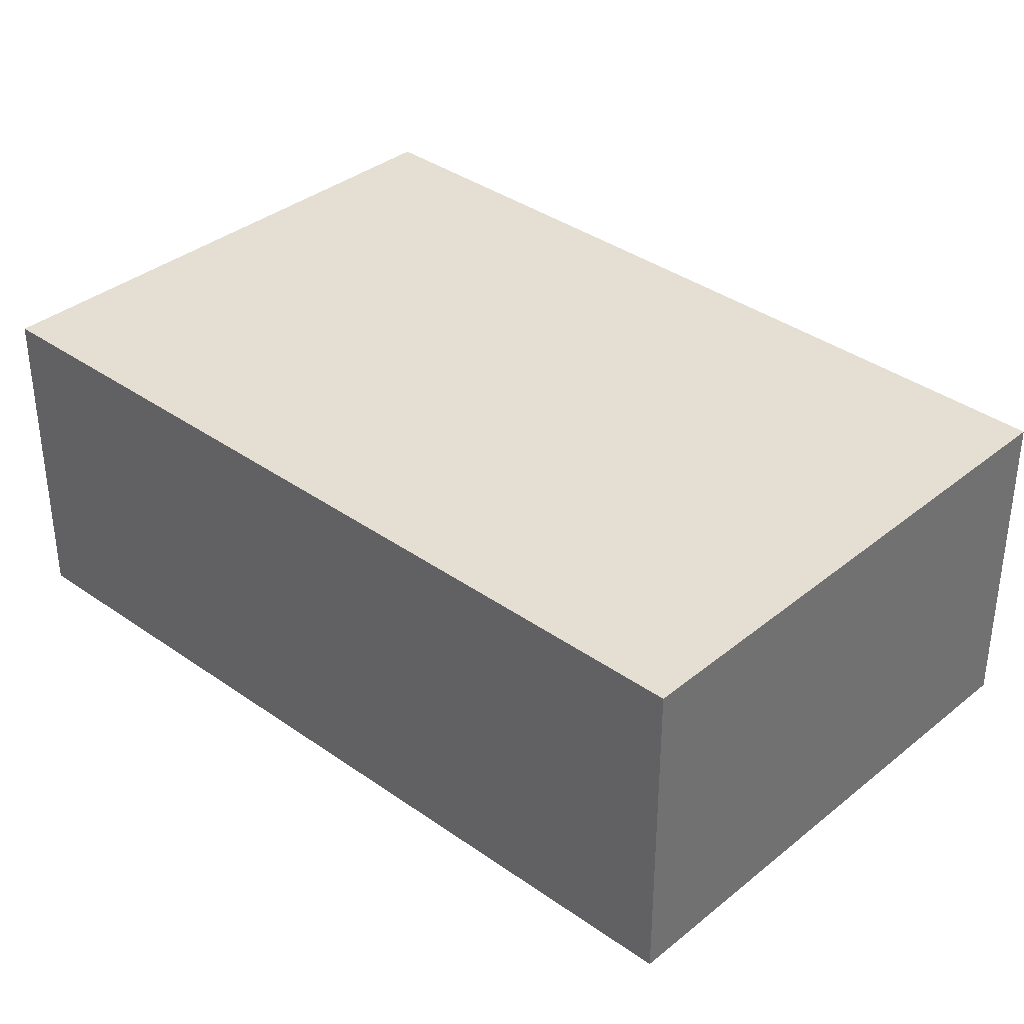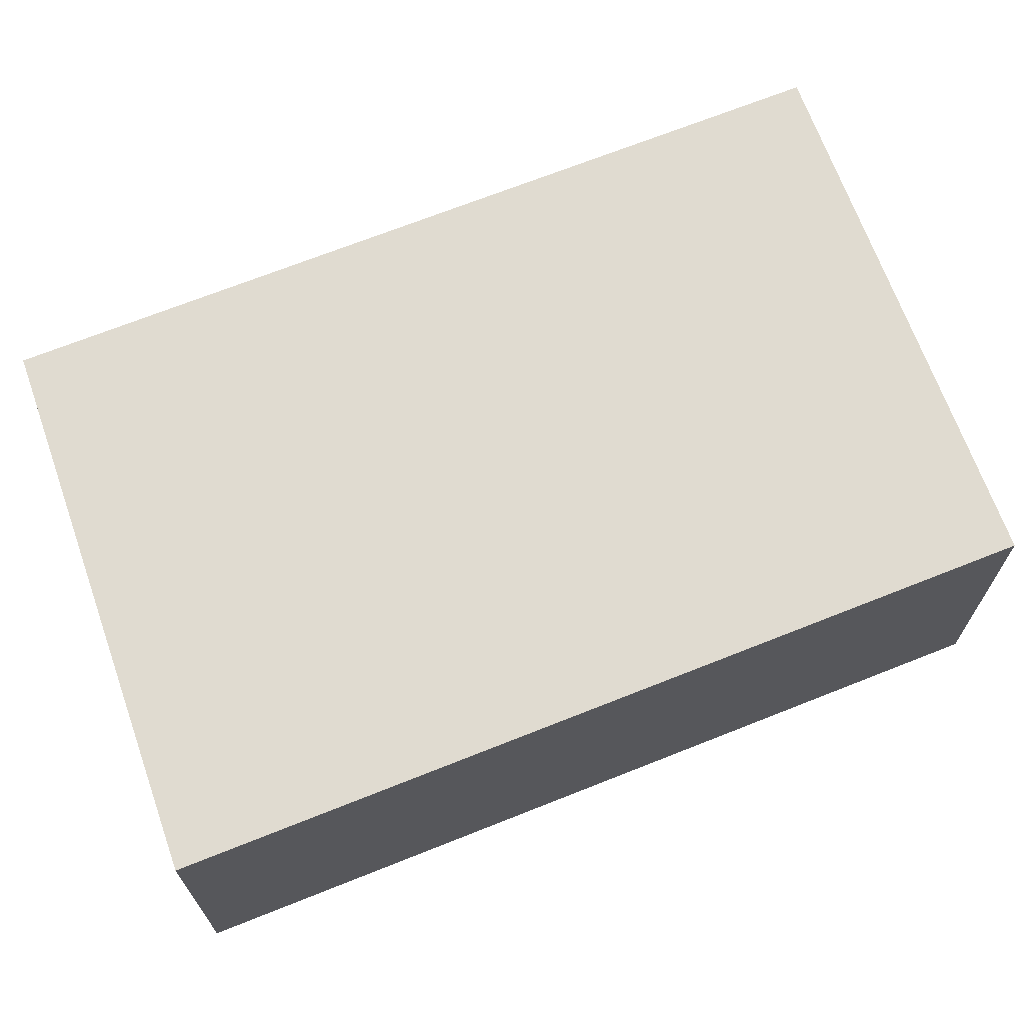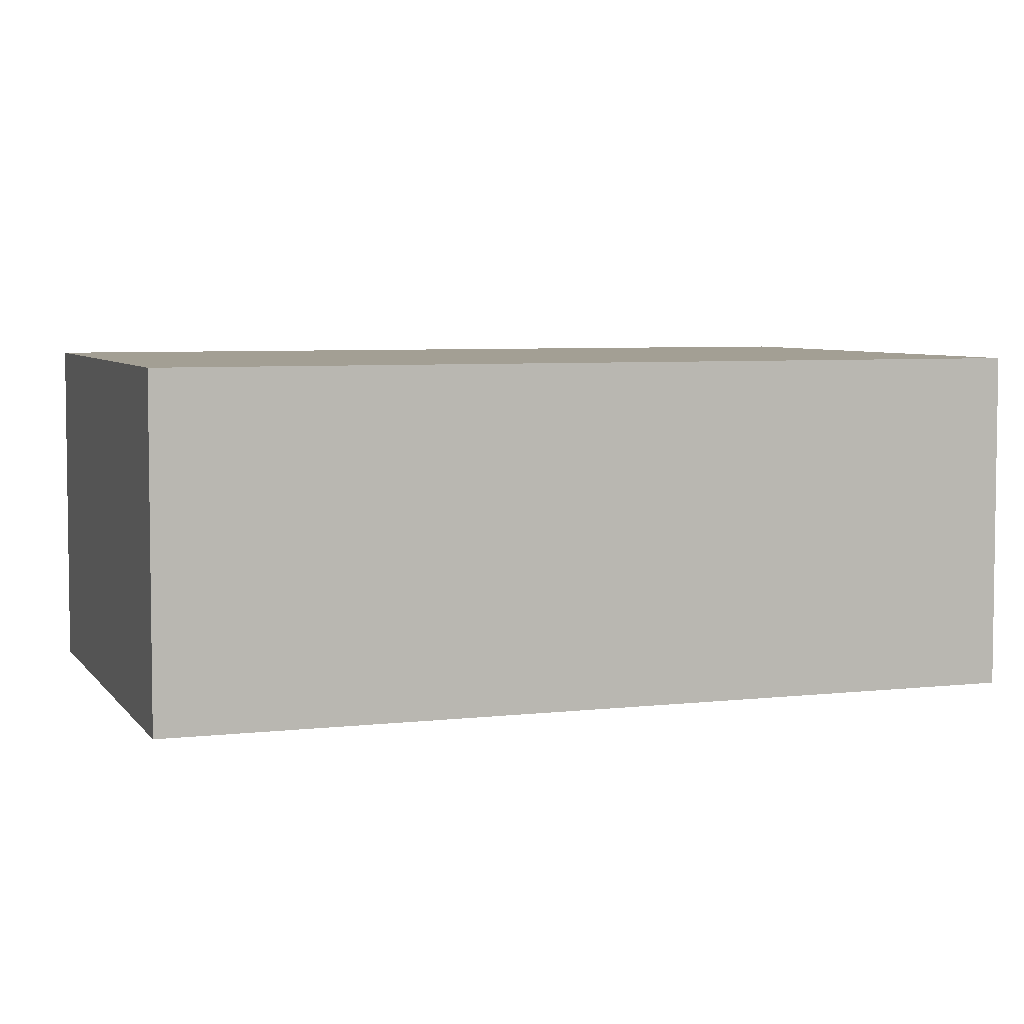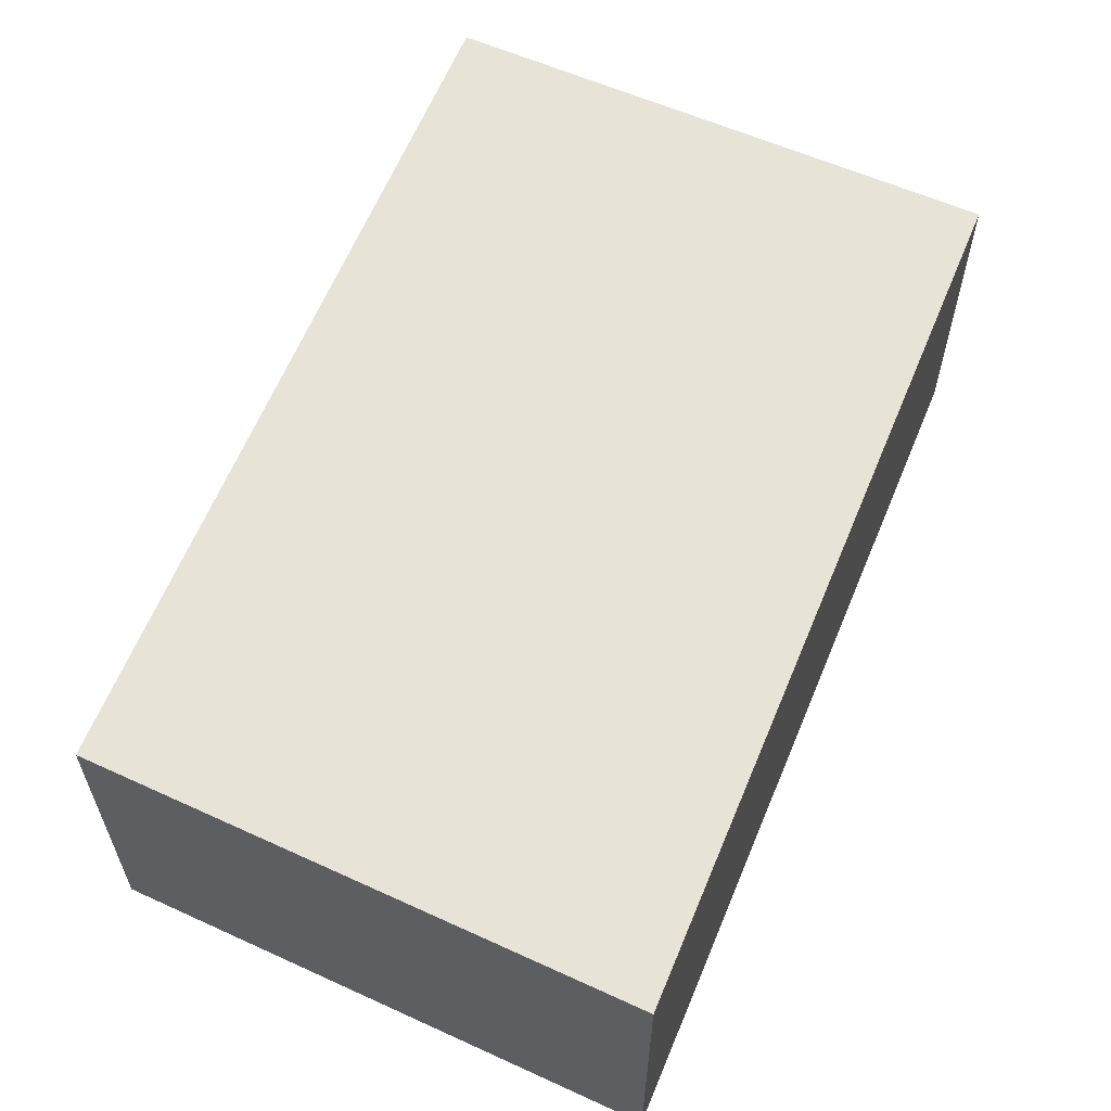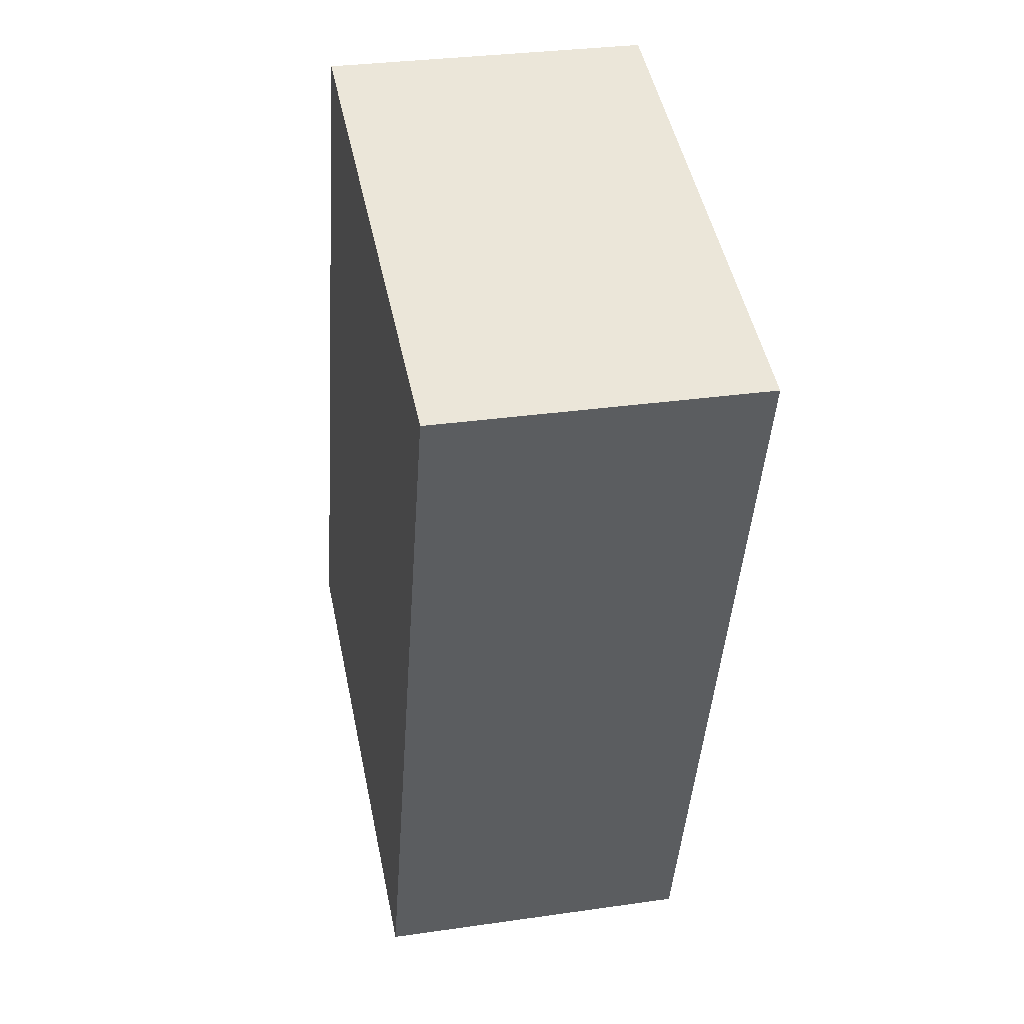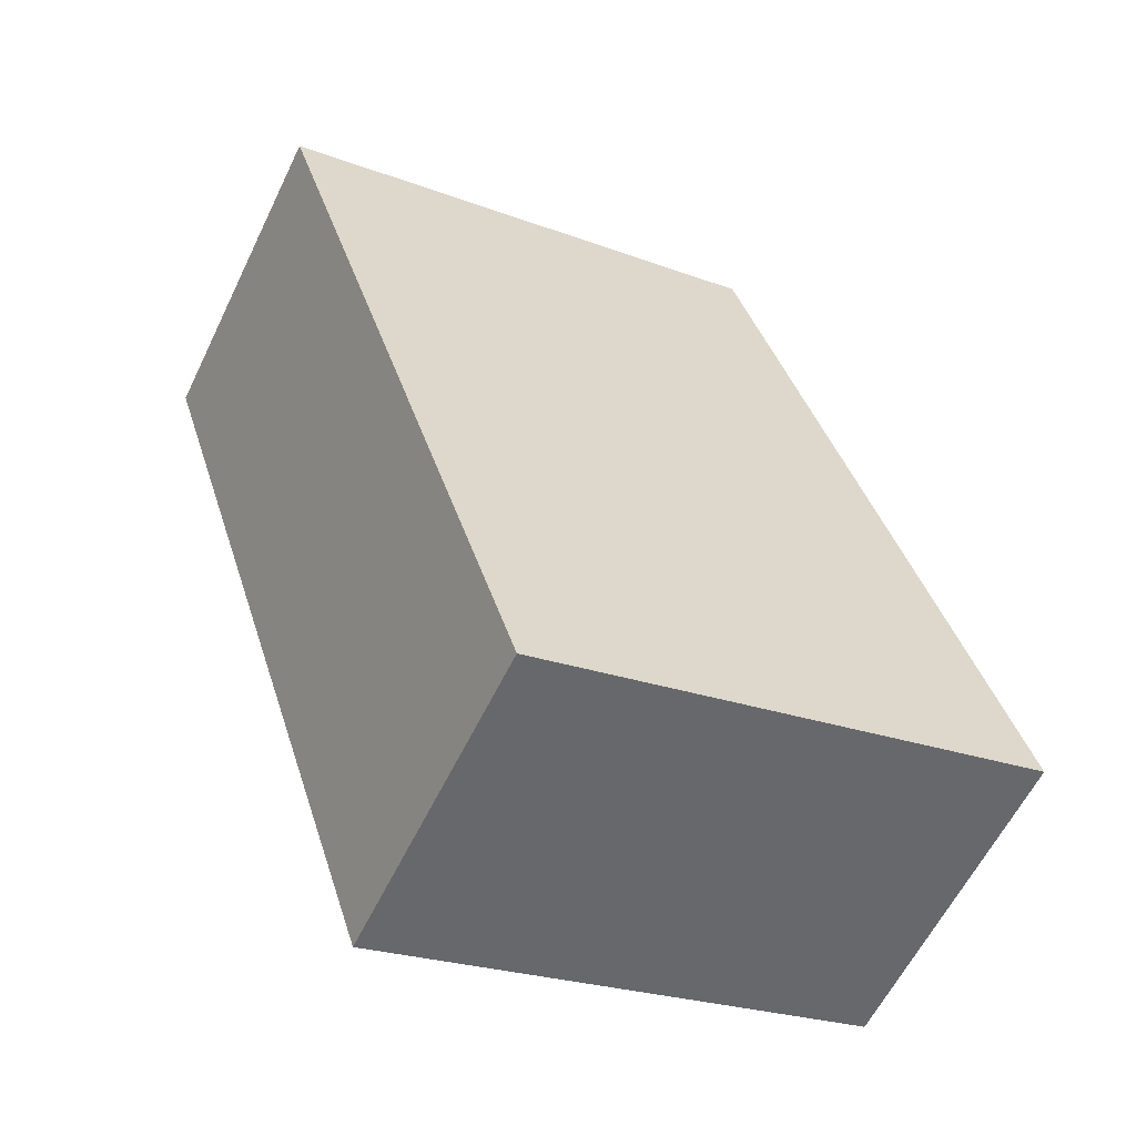
<metadata>
{"format":"obj","ext":"obj","renderer":"f3d","projection":"perspective","resolution":1024,"background":"white","views":[{"elev":37.0,"azim":150.6,"up":"+Y"},{"elev":69.9,"azim":86.5,"up":"+Y"},{"elev":5.3,"azim":87.4,"up":"+Y"},{"elev":62.2,"azim":40.6,"up":"+Y"},{"elev":30.7,"azim":78.2,"up":"+Z"},{"elev":-59.8,"azim":154.2,"up":"+Z"}]}
</metadata>
<code>
v  3.382 2.144 -1.042
v  1.716 2.144 5.247
v  5.14 2.144 4.296
v  0 2.144 1.313e-16
v  5.14 -2.631e-16 4.296
v  3.382 6.38e-17 -1.042
v  0 0 0
v  1.716 -3.213e-16 5.247
g defaultobject
f 1 2 3
f 2 1 4
f 5 1 3
f 1 5 6
f 6 4 1
f 4 6 7
f 7 2 4
f 2 7 8
f 8 3 2
f 3 8 5
f 8 6 5
f 6 8 7

</code>
